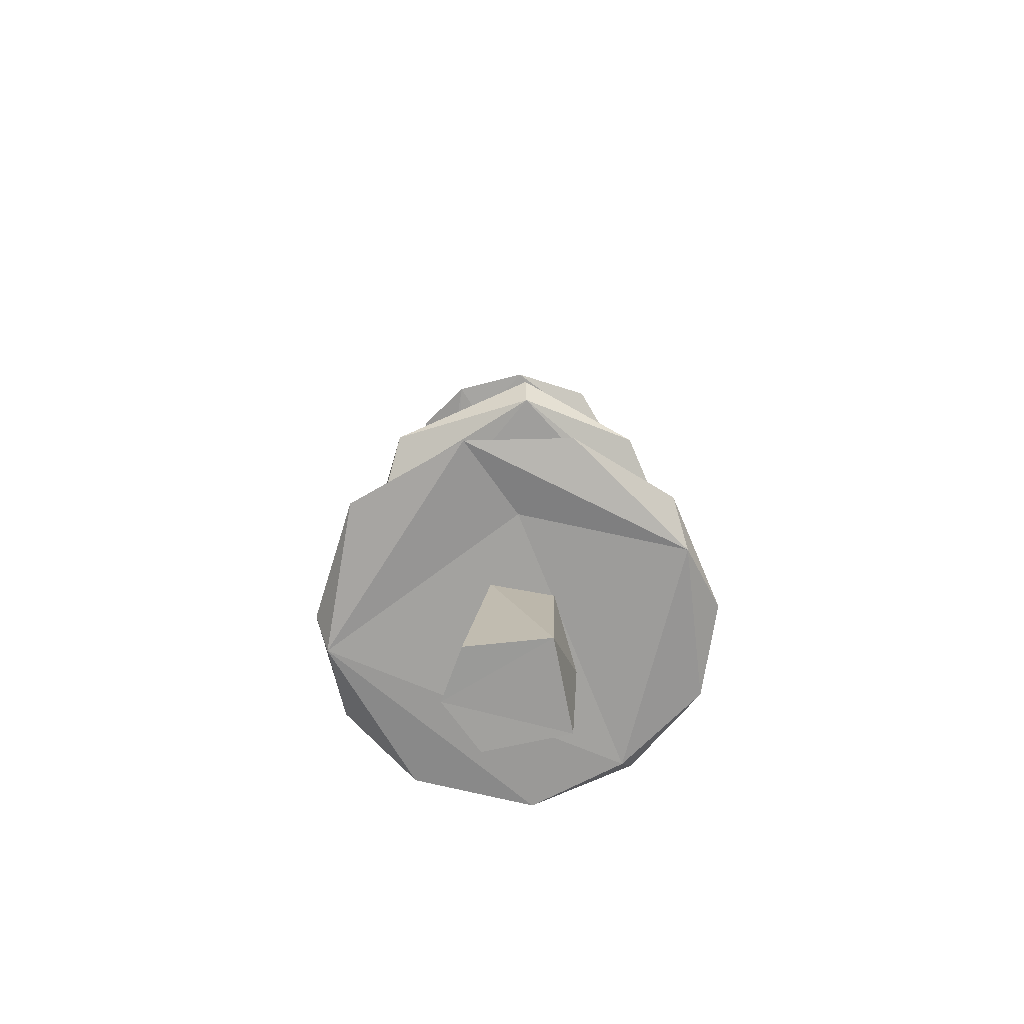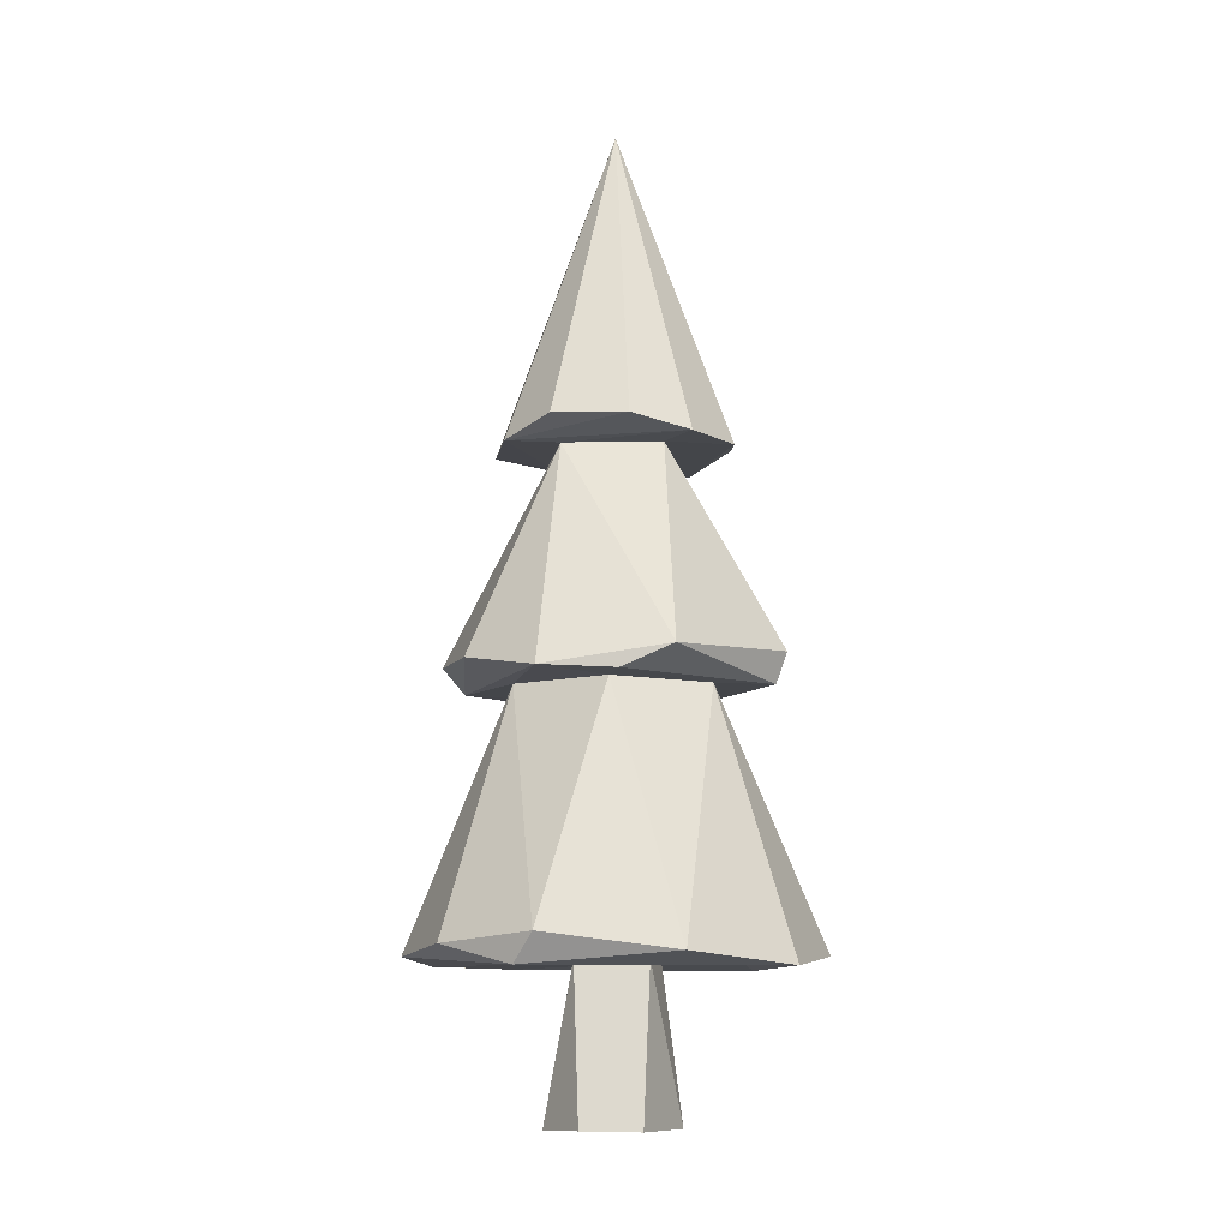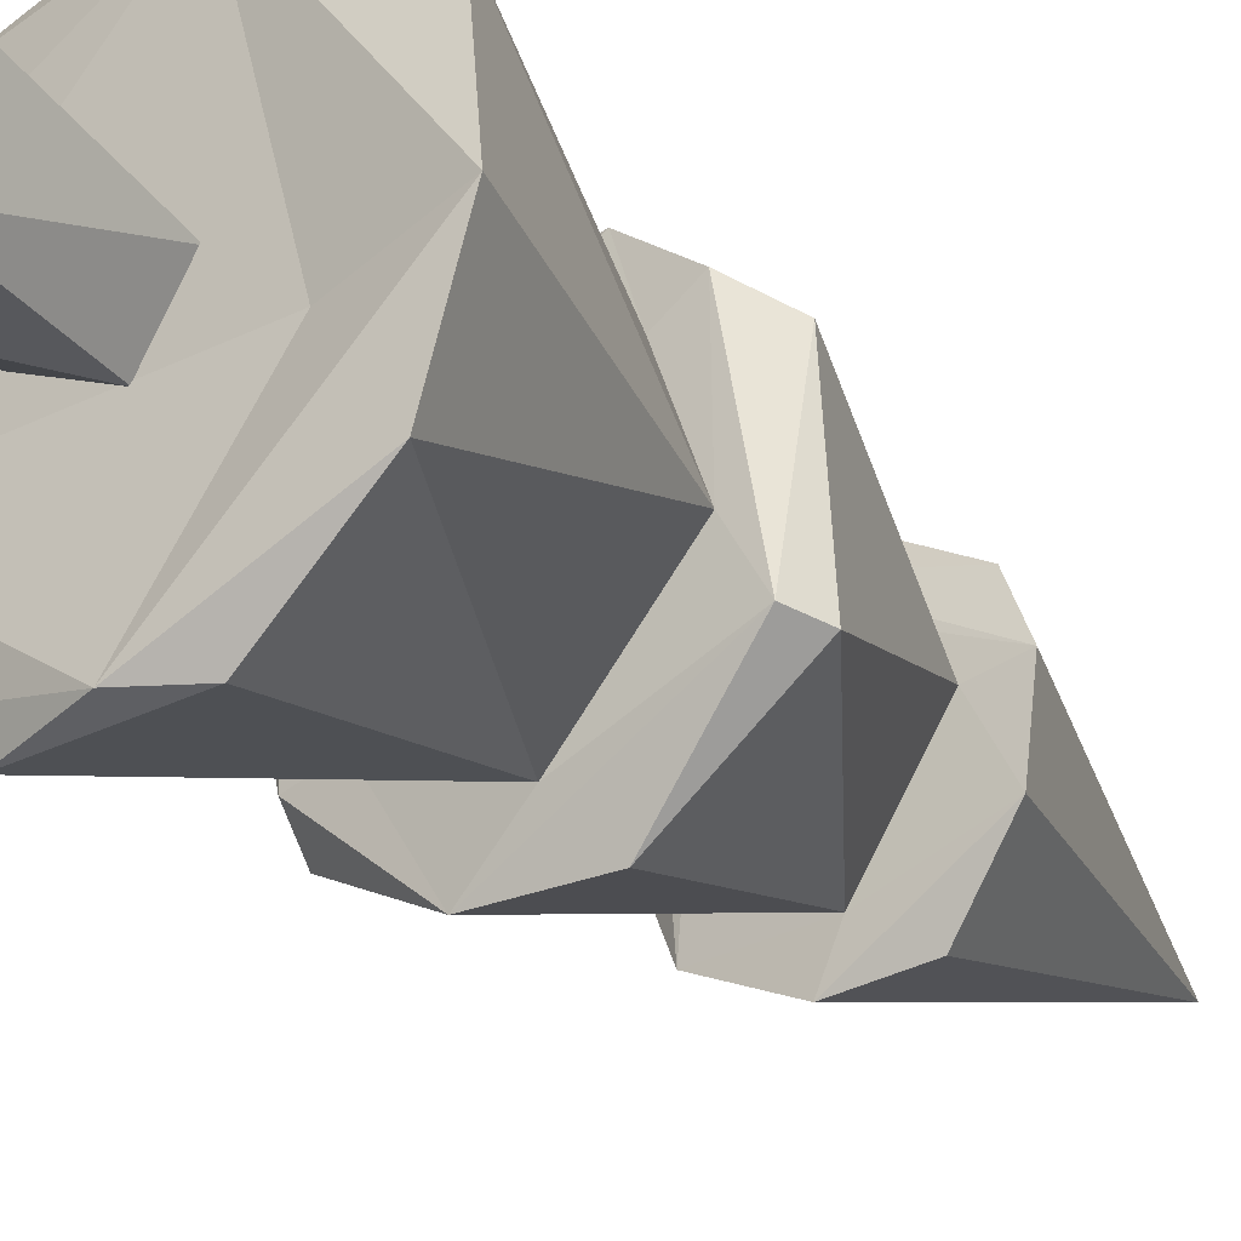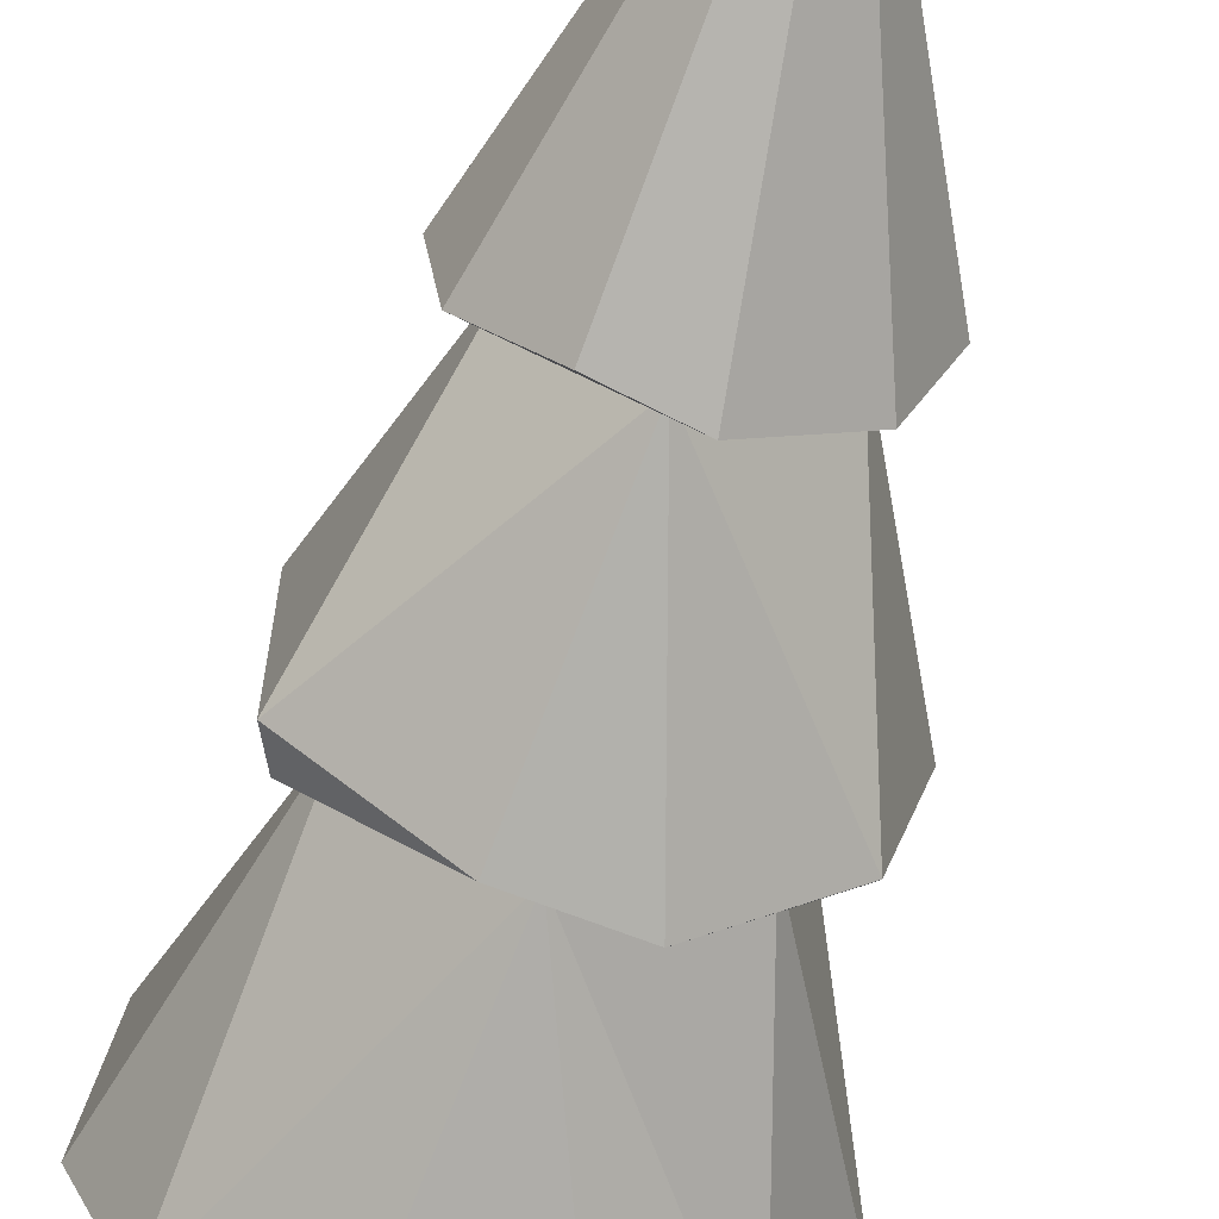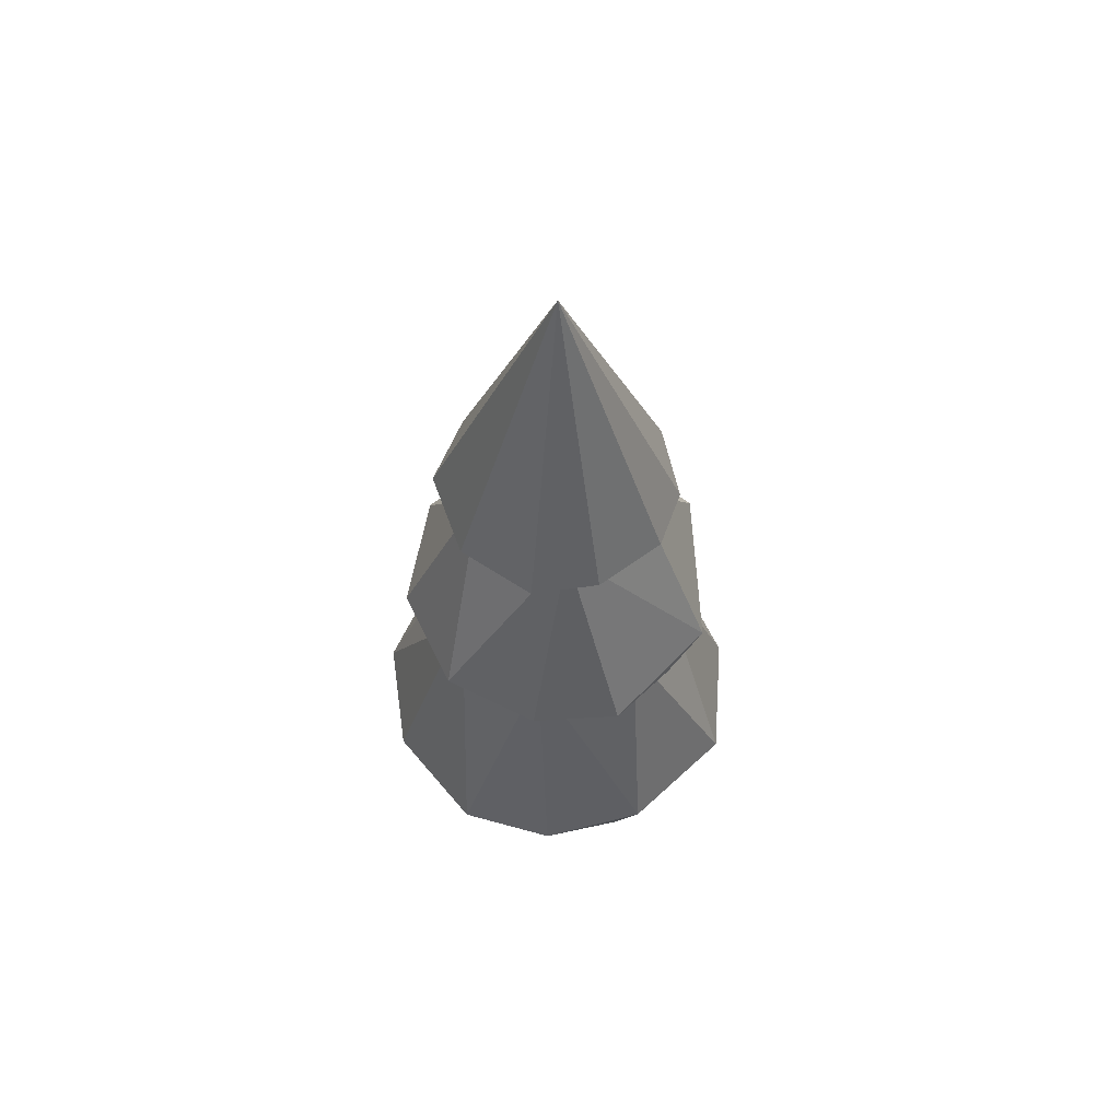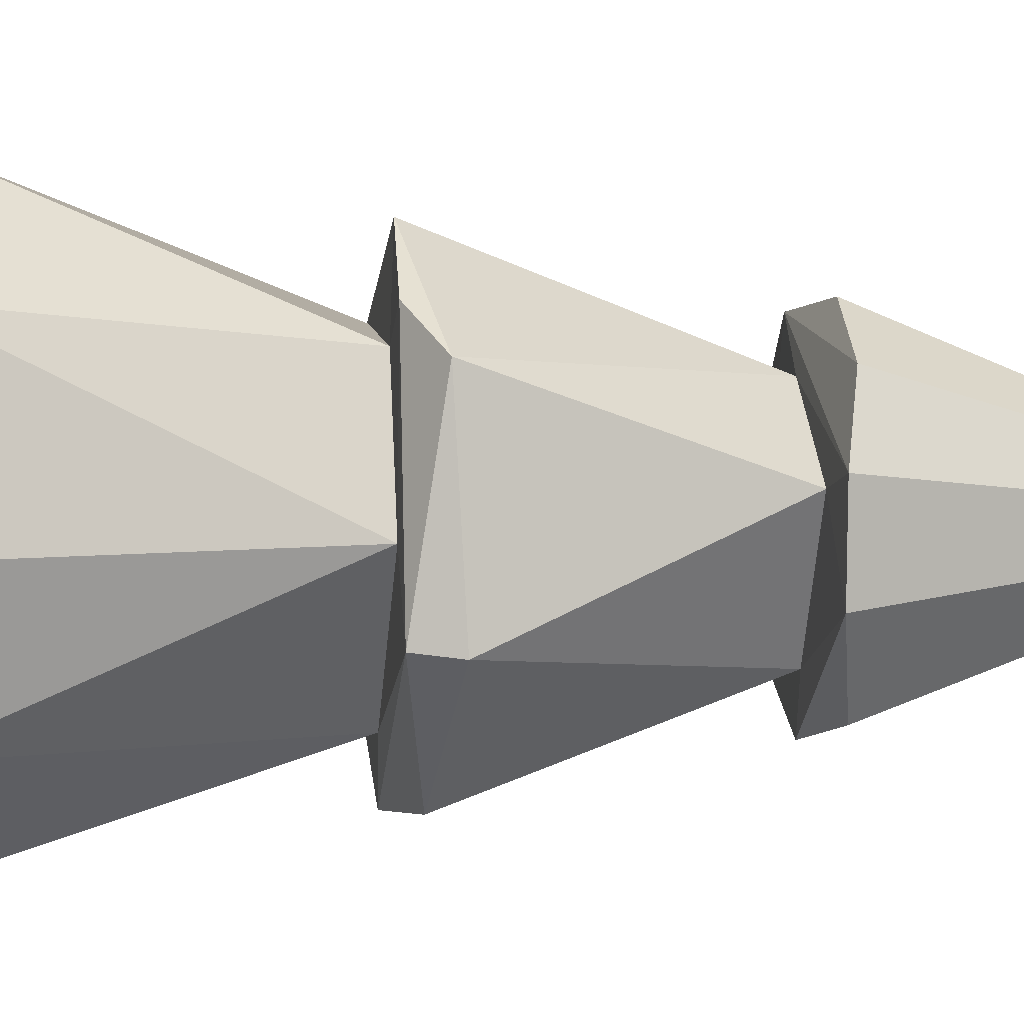
<metadata>
{"format":"obj","ext":"obj","renderer":"f3d","projection":"perspective","resolution":1024,"background":"white","views":[{"elev":-70.1,"azim":112.5,"up":"+Y"},{"elev":-9.8,"azim":43.4,"up":"+Y"},{"elev":-30.4,"azim":38.0,"up":"+Z"},{"elev":-60.0,"azim":168.0,"up":"+Z"},{"elev":63.4,"azim":-5.0,"up":"+Y"},{"elev":-1.5,"azim":81.9,"up":"+Z"}]}
</metadata>
<code>
o Mesh_11.002_Mesh_11.1379
v -0.1931 0.3828 -0.2999
v -0.325 0.9014 -0.08399
v 0.08233 0.899 -0.2891
v 0.2161 -0.01754 -0.3194
v 0.2862 0.901 0.02291
v 0.3527 -0.01259 0.1513
v 0.09612 -0.00667 0.3839
v -0.3474 -0.0167 -0.2044
v -0.2593 -0.0176 0.298
v -0.03115 0.9015 0.2934
v -0.7848 2.531 -0.6072
v -0.4727 3.751 0.03324
v 0.04881 3.753 -0.4916
v -0.9706 2.517 0.03433
v -0.7499 2.393 0.4515
v -0.7897 2.399 -0.4318
v -0.7444 2.529 0.6326
v -0.1867 2.389 0.6161
v -0.6312 2.391 0.1747
v -0.7161 0.9091 0.9333
v -0.1809 0.97 1.156
v 0.4414 1.025 1.073
v 0.4293 2.391 0.5013
v 0.2848 2.42 0.9132
v 0.6282 2.398 0.6305
v 1.041 0.9263 0.5764
v 0.6423 2.391 -0.1056
v 1.161 0.8567 -0.1761
v 0.9209 0.9133 -0.7481
v 0.0713 0.8466 -1.106
v 0.3528 0.9719 -1.136
v -1.062 0.8562 -0.261
v -0.8397 0.9139 -0.8485
v -1.121 0.8663 0.3413
v -1.152 0.9716 -0.2898
v -0.3618 0.9383 -1.141
v 0.08613 2.393 -0.6877
v -0.2247 2.426 -0.9453
v 0.8179 2.396 -0.43
v 0.8629 2.527 0.4442
v -0.2393 2.508 0.9352
v -0.0678 3.762 -0.722
v -0.5283 3.763 -0.485
v -0.5974 3.766 0.372
v -0.7254 3.839 -0.07561
v -0.004573 5.675 -0.01065
v 0.3085 3.848 -0.6641
v 0.6325 3.768 -0.3142
v 0.2765 2.517 -0.936
v 0.8836 2.576 -0.4517
v 0.4455 3.75 0.07173
v 0.6937 3.764 0.1121
v 0.006329 3.749 0.4468
v -0.2172 3.758 0.6707
v 0.5402 3.828 0.4562
v 0.166 3.848 0.692
v -0.5443 2.391 -0.3852
v 0.2816 0.856 1.057
v 0.6224 0.9044 -0.2863
f 1 2 3
f 1 3 4
f 4 3 5
f 4 5 6
f 4 6 7
f 4 7 8
f 7 9 8
f 8 2 1
f 2 10 5
f 2 5 3
f 9 7 10
f 7 5 10
f 7 6 5
f 9 10 2
f 9 2 8
f 8 1 4
f 11 12 13
f 14 12 11
f 15 14 16
f 14 11 16
f 15 17 14
f 18 15 19
f 20 18 19
f 21 18 20
f 22 18 21
f 22 23 18
f 24 18 23
f 25 24 23
f 26 23 22
f 26 27 23
f 28 27 26
f 29 27 28
f 30 31 29
f 32 33 30
f 34 35 32
f 32 35 33
f 33 36 30
f 36 31 30
f 31 37 29
f 38 39 37
f 39 27 37
f 39 40 25
f 23 27 25
f 27 39 25
f 24 41 15
f 24 15 18
f 15 41 17
f 17 12 14
f 42 13 43
f 12 44 43
f 13 12 43
f 45 46 43
f 47 46 48
f 42 48 13
f 42 47 48
f 38 13 49
f 38 49 39
f 49 50 39
f 39 50 40
f 50 51 40
f 51 48 52
f 53 52 54
f 53 51 52
f 50 13 51
f 51 13 48
f 52 55 54
f 54 55 56
f 54 12 53
f 54 44 12
f 41 53 17
f 17 53 12
f 25 40 24
f 40 51 53
f 40 53 24
f 24 53 41
f 44 46 45
f 54 46 44
f 56 46 54
f 55 46 56
f 44 45 43
f 52 46 55
f 49 13 50
f 16 11 38
f 38 57 16
f 19 15 16
f 57 19 16
f 33 57 37
f 38 37 57
f 35 57 33
f 35 19 57
f 34 19 35
f 58 20 34
f 59 58 32
f 59 30 28
f 59 28 58
f 58 21 20
f 58 22 21
f 26 22 58
f 30 29 28
f 28 26 58
f 32 30 59
f 58 34 32
f 33 37 36
f 36 37 31
f 43 46 42
f 29 37 27
f 11 13 38
f 20 19 34
f 42 46 47
f 48 46 52

</code>
